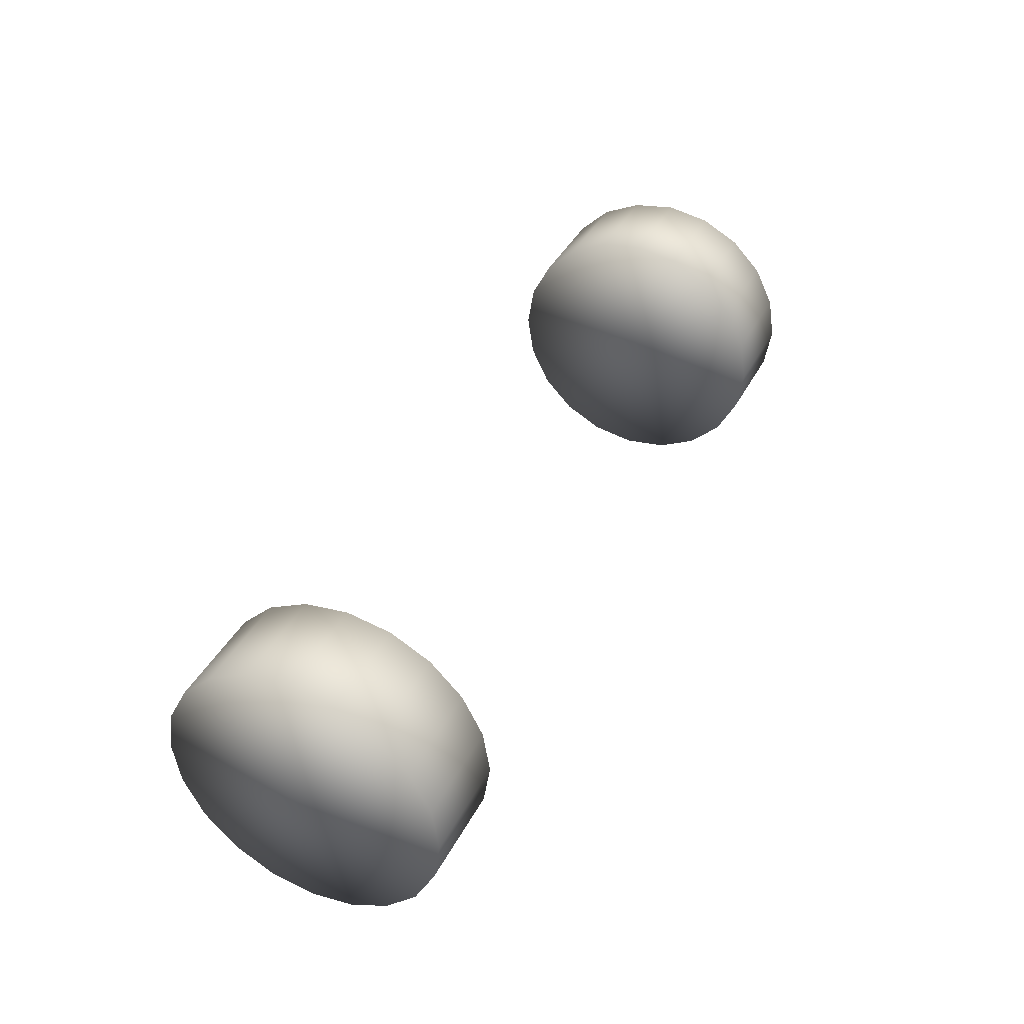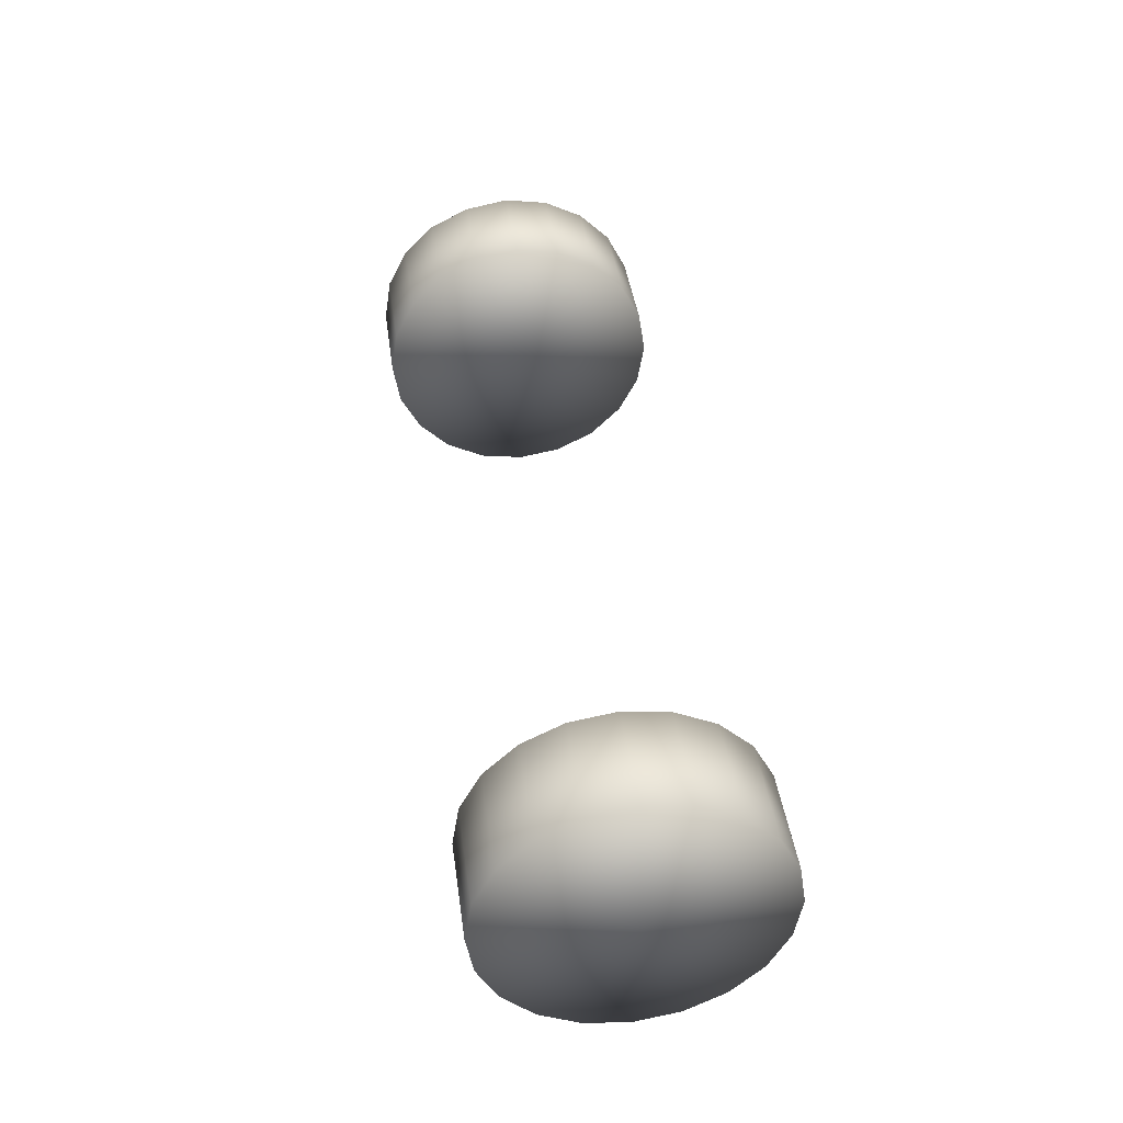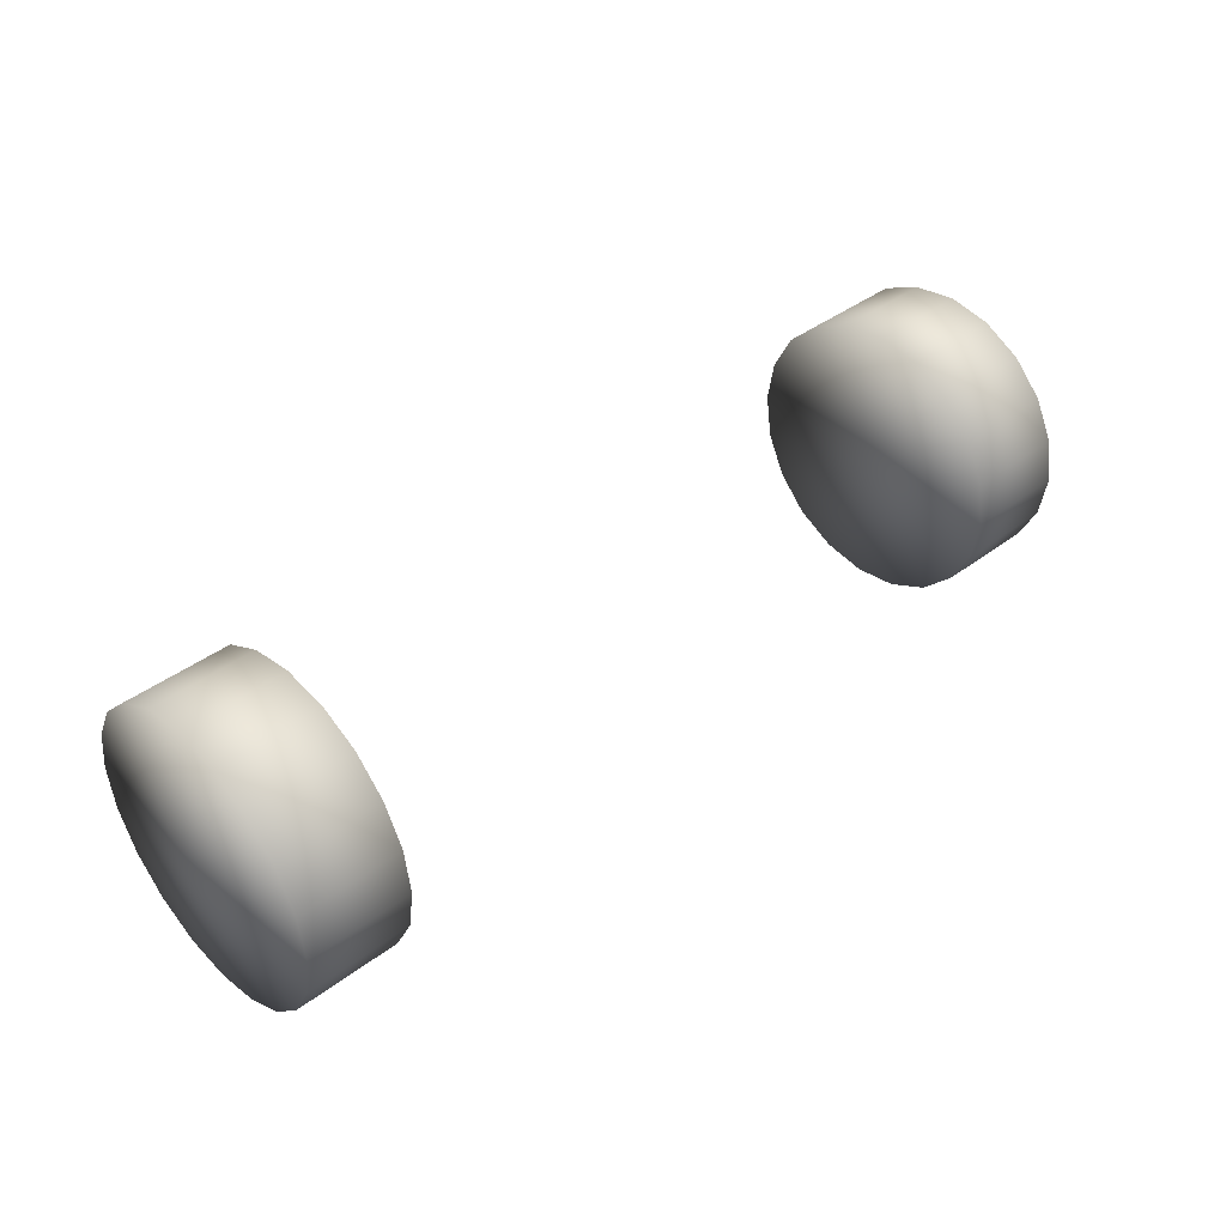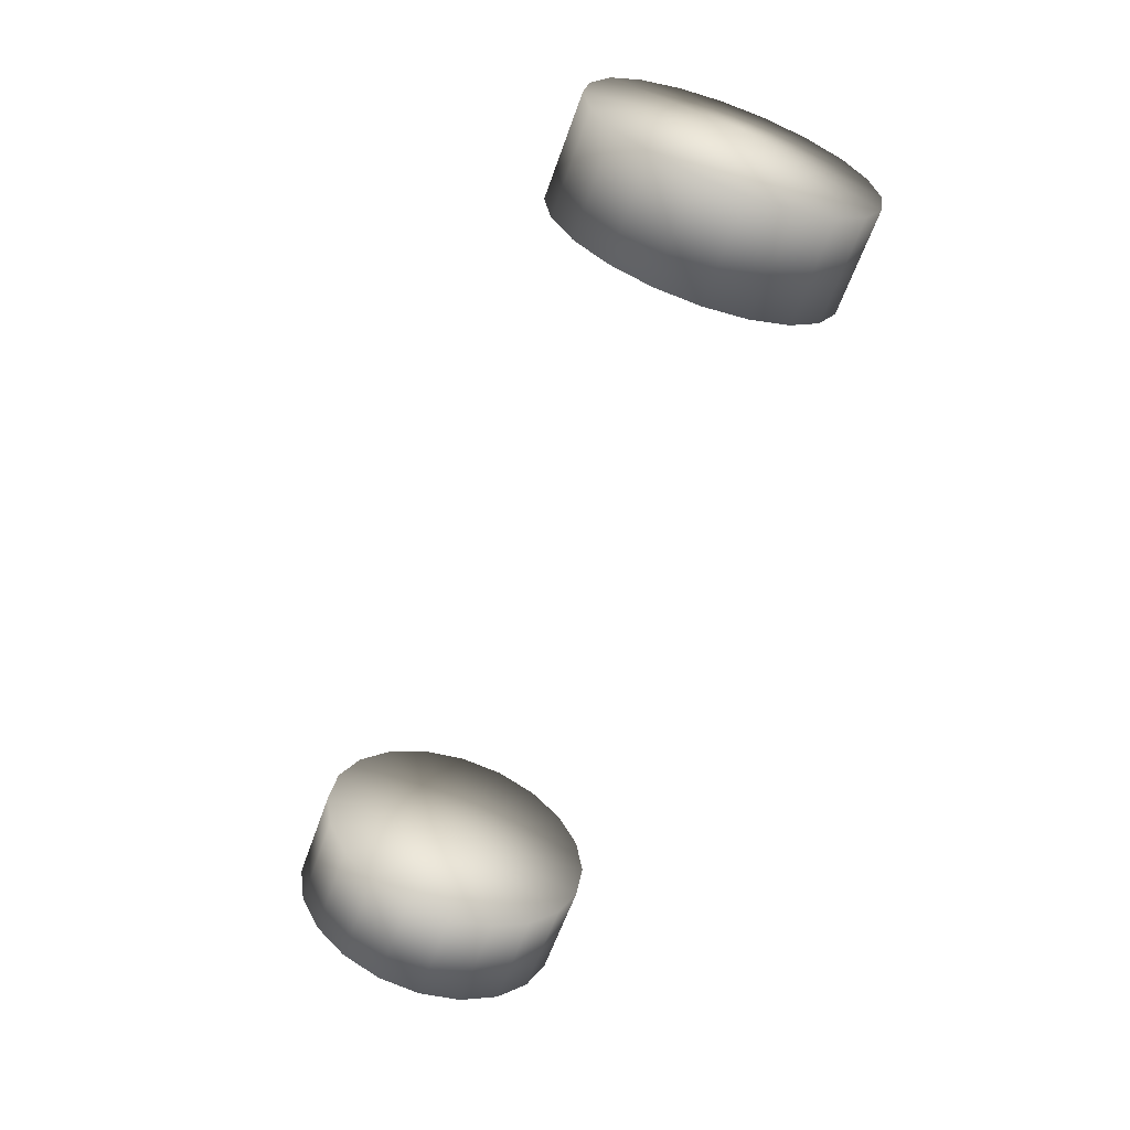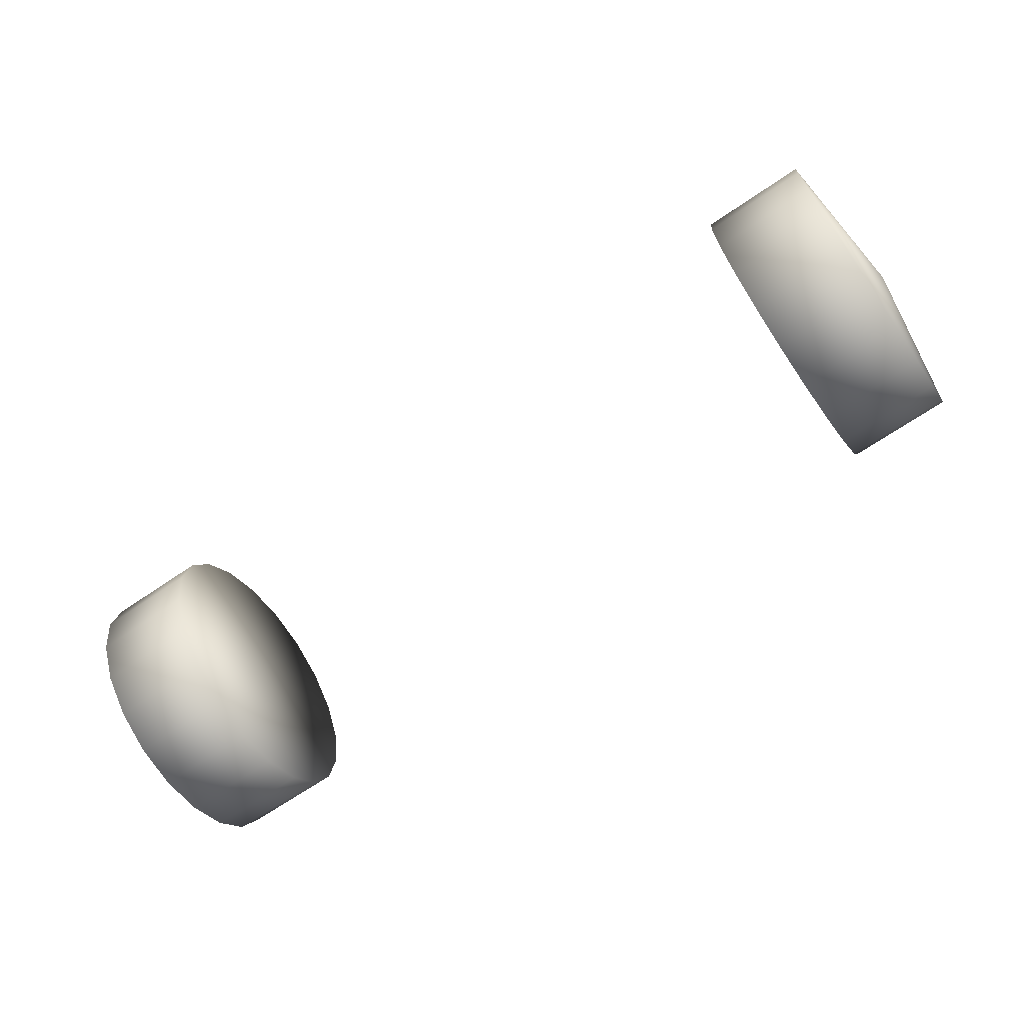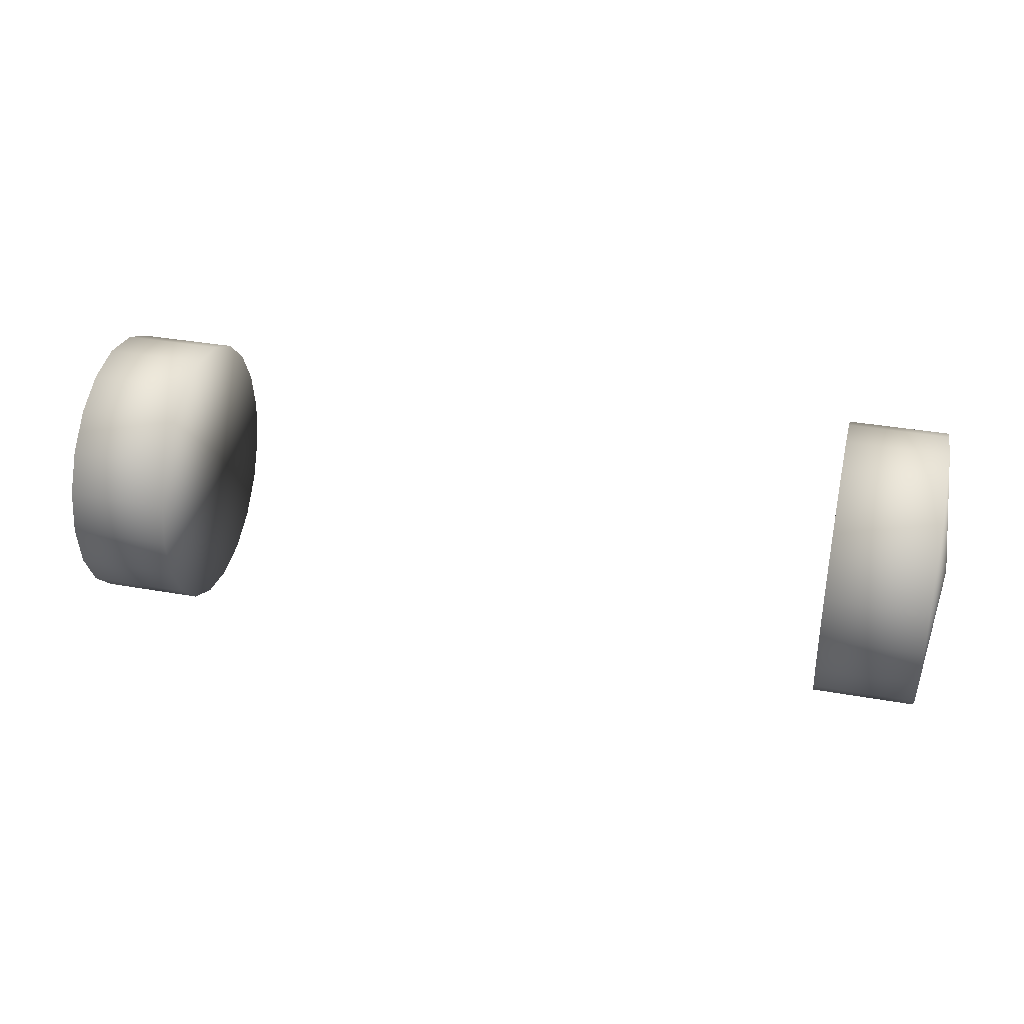
<metadata>
{"format":"obj","ext":"obj","renderer":"f3d","projection":"perspective","resolution":1024,"background":"white","views":[{"elev":39.9,"azim":115.5,"up":"+Y"},{"elev":41.8,"azim":82.1,"up":"+Y"},{"elev":40.9,"azim":137.5,"up":"+Y"},{"elev":-61.5,"azim":-109.5,"up":"+Z"},{"elev":-66.6,"azim":34.6,"up":"+Y"},{"elev":35.2,"azim":-166.7,"up":"+Y"}]}
</metadata>
<code>
g Tire_Rear
v -2.842 0.8606 0.2796
v -2.199 0.8606 0.2796
v -2.199 0.7321 0.5319
v -2.85 0.7321 0.5319
v -2.199 0.5319 0.7321
v -2.85 0.5319 0.7321
v -2.199 0.2796 0.8606
v -2.85 0.2796 0.8606
v -2.199 2.861e-06 0.9049
v -2.85 2.861e-06 0.9049
v -2.199 -0.2796 0.8606
v -2.85 -0.2796 0.8606
v -2.199 -0.5319 0.7321
v -2.85 -0.5319 0.7321
v -2.199 -0.7321 0.5319
v -2.85 -0.7321 0.5319
v -2.199 -0.8606 0.2796
v -2.85 -0.8606 0.2796
v -2.199 -0.9049 -2.623e-06
v -2.85 -0.9049 -2.623e-06
v -2.199 -0.8606 -0.2796
v -2.85 -0.8606 -0.2796
v -2.199 -0.7321 -0.5319
v -2.85 -0.7321 -0.5319
v -2.199 -0.5319 -0.7321
v -2.85 -0.5319 -0.7321
v -2.199 -0.2796 -0.8606
v -2.85 -0.2796 -0.8606
v -2.199 2.861e-06 -0.9049
v -2.85 2.861e-06 -0.9049
v -2.199 0.2796 -0.8606
v -2.85 0.2796 -0.8606
v -2.199 0.5319 -0.7321
v -2.85 0.5319 -0.7321
v -2.199 0.7321 -0.5319
v -2.85 0.7321 -0.5319
v -2.199 0.8606 -0.2796
v -2.85 0.8606 -0.2796
v -2.199 0.9049 -2.623e-06
v -2.85 0.9049 -2.623e-06
v -2.199 0.8606 0.2796
v -2.842 0.8606 0.2796
v -2.85 0.7321 0.5319
v -2.952 2.861e-06 -2.623e-06
v -2.842 0.8606 0.2796
v -2.85 0.5319 0.7321
v -2.85 0.2796 0.8606
v -2.85 2.861e-06 0.9049
v -2.85 -0.2796 0.8606
v -2.85 -0.5319 0.7321
v -2.85 -0.7321 0.5319
v -2.85 -0.8606 0.2796
v -2.85 -0.9049 -2.623e-06
v -2.85 -0.8606 -0.2796
v -2.85 -0.7321 -0.5319
v -2.85 -0.5319 -0.7321
v -2.85 -0.2796 -0.8606
v -2.85 2.861e-06 -0.9049
v -2.85 0.2796 -0.8606
v -2.85 0.5319 -0.7321
v -2.85 0.7321 -0.5319
v -2.85 0.8606 -0.2796
v -2.85 0.9049 -2.623e-06
v -2.199 0.8606 0.2796
v -2.199 2.861e-06 -2.623e-06
v -2.199 0.7321 0.5319
v -2.199 0.5319 0.7321
v -2.199 0.2796 0.8606
v -2.199 2.861e-06 0.9049
v -2.199 -0.2796 0.8606
v -2.199 -0.5319 0.7321
v -2.199 -0.7321 0.5319
v -2.199 -0.8606 0.2796
v -2.199 -0.9049 -2.623e-06
v -2.199 -0.8606 -0.2796
v -2.199 -0.7321 -0.5319
v -2.199 -0.5319 -0.7321
v -2.199 -0.2796 -0.8606
v -2.199 2.861e-06 -0.9049
v -2.199 0.2796 -0.8606
v -2.199 0.5319 -0.7321
v -2.199 0.7321 -0.5319
v -2.199 0.8606 -0.2796
v -2.199 0.9049 -2.623e-06
v 2.842 0.8606 0.2796
v 2.85 0.7321 0.5319
v 2.199 0.7321 0.5319
v 2.199 0.8606 0.2796
v 2.199 0.5319 0.7321
v 2.85 0.5319 0.7321
v 2.199 0.2796 0.8606
v 2.85 0.2796 0.8606
v 2.199 2.861e-06 0.9049
v 2.85 2.861e-06 0.9049
v 2.199 -0.2796 0.8606
v 2.85 -0.2796 0.8606
v 2.199 -0.5319 0.7321
v 2.85 -0.5319 0.7321
v 2.199 -0.7321 0.5319
v 2.85 -0.7321 0.5319
v 2.199 -0.8606 0.2796
v 2.85 -0.8606 0.2796
v 2.199 -0.9049 -2.623e-06
v 2.85 -0.9049 -2.623e-06
v 2.199 -0.8606 -0.2796
v 2.85 -0.8606 -0.2796
v 2.199 -0.7321 -0.5319
v 2.85 -0.7321 -0.5319
v 2.199 -0.5319 -0.7321
v 2.85 -0.5319 -0.7321
v 2.199 -0.2796 -0.8606
v 2.85 -0.2796 -0.8606
v 2.199 2.861e-06 -0.9049
v 2.85 2.861e-06 -0.9049
v 2.199 0.2796 -0.8606
v 2.85 0.2796 -0.8606
v 2.199 0.5319 -0.7321
v 2.85 0.5319 -0.7321
v 2.199 0.7321 -0.5319
v 2.85 0.7321 -0.5319
v 2.199 0.8606 -0.2796
v 2.85 0.8606 -0.2796
v 2.199 0.9049 -2.623e-06
v 2.85 0.9049 -2.623e-06
v 2.199 0.8606 0.2796
v 2.842 0.8606 0.2796
v 2.85 0.7321 0.5319
v 2.842 0.8606 0.2796
v 2.952 2.861e-06 -2.623e-06
v 2.85 0.5319 0.7321
v 2.85 0.2796 0.8606
v 2.85 2.861e-06 0.9049
v 2.85 -0.2796 0.8606
v 2.85 -0.5319 0.7321
v 2.85 -0.7321 0.5319
v 2.85 -0.8606 0.2796
v 2.85 -0.9049 -2.623e-06
v 2.85 -0.8606 -0.2796
v 2.85 -0.7321 -0.5319
v 2.85 -0.5319 -0.7321
v 2.85 -0.2796 -0.8606
v 2.85 2.861e-06 -0.9049
v 2.85 0.2796 -0.8606
v 2.85 0.5319 -0.7321
v 2.85 0.7321 -0.5319
v 2.85 0.8606 -0.2796
v 2.85 0.9049 -2.623e-06
v 2.199 0.8606 0.2796
v 2.199 0.7321 0.5319
v 2.199 2.861e-06 -2.623e-06
v 2.199 0.5319 0.7321
v 2.199 0.2796 0.8606
v 2.199 2.861e-06 0.9049
v 2.199 -0.2796 0.8606
v 2.199 -0.5319 0.7321
v 2.199 -0.7321 0.5319
v 2.199 -0.8606 0.2796
v 2.199 -0.9049 -2.623e-06
v 2.199 -0.8606 -0.2796
v 2.199 -0.7321 -0.5319
v 2.199 -0.5319 -0.7321
v 2.199 -0.2796 -0.8606
v 2.199 2.861e-06 -0.9049
v 2.199 0.2796 -0.8606
v 2.199 0.5319 -0.7321
v 2.199 0.7321 -0.5319
v 2.199 0.8606 -0.2796
v 2.199 0.9049 -2.623e-06
g Tire_Rear_0
f 3 2 1
f 4 3 1
f 5 3 4
f 6 5 4
f 7 5 6
f 8 7 6
f 9 7 8
f 10 9 8
f 11 9 10
f 12 11 10
f 13 11 12
f 14 13 12
f 15 13 14
f 16 15 14
f 17 15 16
f 18 17 16
f 19 17 18
f 20 19 18
f 21 19 20
f 22 21 20
f 23 21 22
f 24 23 22
f 25 23 24
f 26 25 24
f 27 25 26
f 28 27 26
f 29 27 28
f 30 29 28
f 31 29 30
f 32 31 30
f 33 31 32
f 34 33 32
f 35 33 34
f 36 35 34
f 37 35 36
f 38 37 36
f 39 37 38
f 40 39 38
f 41 39 40
f 42 41 40
f 45 44 43
f 43 44 46
f 46 44 47
f 47 44 48
f 48 44 49
f 49 44 50
f 50 44 51
f 51 44 52
f 52 44 53
f 53 44 54
f 54 44 55
f 55 44 56
f 56 44 57
f 57 44 58
f 58 44 59
f 59 44 60
f 60 44 61
f 61 44 62
f 62 44 63
f 63 44 45
f 66 65 64
f 67 65 66
f 68 65 67
f 69 65 68
f 70 65 69
f 71 65 70
f 72 65 71
f 73 65 72
f 74 65 73
f 75 65 74
f 76 65 75
f 77 65 76
f 78 65 77
f 79 65 78
f 80 65 79
f 81 65 80
f 82 65 81
f 83 65 82
f 84 65 83
f 64 65 84
f 87 86 85
f 88 87 85
f 87 89 86
f 89 90 86
f 89 91 90
f 91 92 90
f 91 93 92
f 93 94 92
f 93 95 94
f 95 96 94
f 95 97 96
f 97 98 96
f 97 99 98
f 99 100 98
f 99 101 100
f 101 102 100
f 101 103 102
f 103 104 102
f 103 105 104
f 105 106 104
f 105 107 106
f 107 108 106
f 107 109 108
f 109 110 108
f 109 111 110
f 111 112 110
f 111 113 112
f 113 114 112
f 113 115 114
f 115 116 114
f 115 117 116
f 117 118 116
f 117 119 118
f 119 120 118
f 119 121 120
f 121 122 120
f 121 123 122
f 123 124 122
f 123 125 124
f 125 126 124
f 129 128 127
f 129 127 130
f 129 130 131
f 129 131 132
f 129 132 133
f 129 133 134
f 129 134 135
f 129 135 136
f 129 136 137
f 129 137 138
f 129 138 139
f 129 139 140
f 129 140 141
f 129 141 142
f 129 142 143
f 129 143 144
f 129 144 145
f 129 145 146
f 129 146 147
f 129 147 128
f 150 149 148
f 150 151 149
f 150 152 151
f 150 153 152
f 150 154 153
f 150 155 154
f 150 156 155
f 150 157 156
f 150 158 157
f 150 159 158
f 150 160 159
f 150 161 160
f 150 162 161
f 150 163 162
f 150 164 163
f 150 165 164
f 150 166 165
f 150 167 166
f 150 168 167
f 150 148 168

</code>
